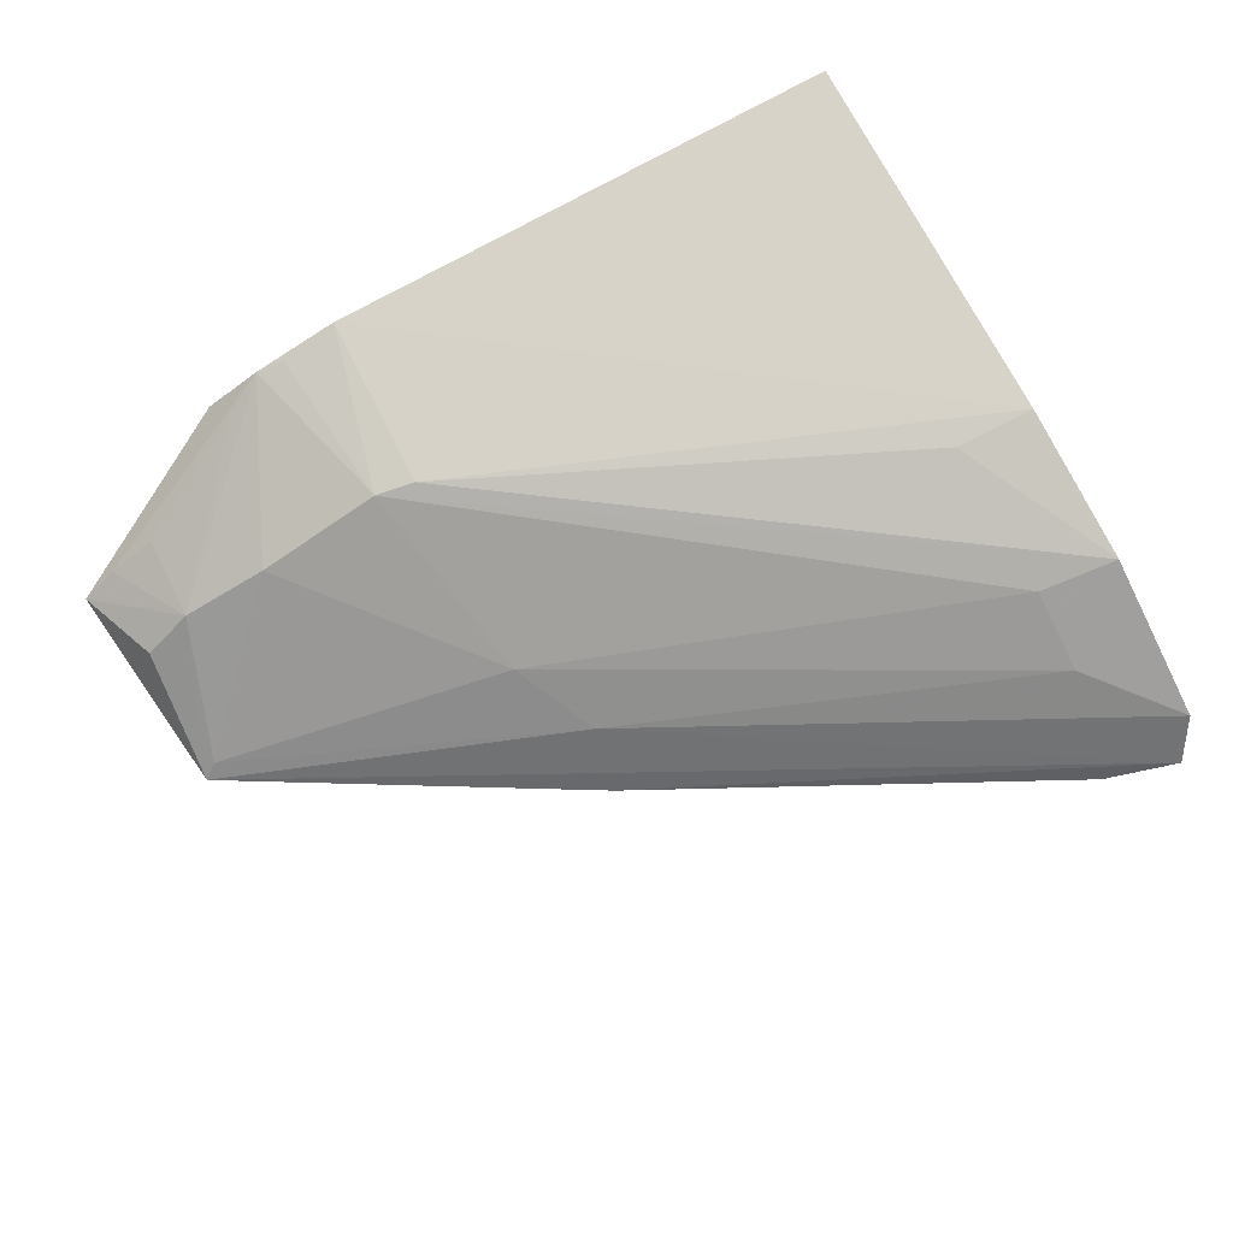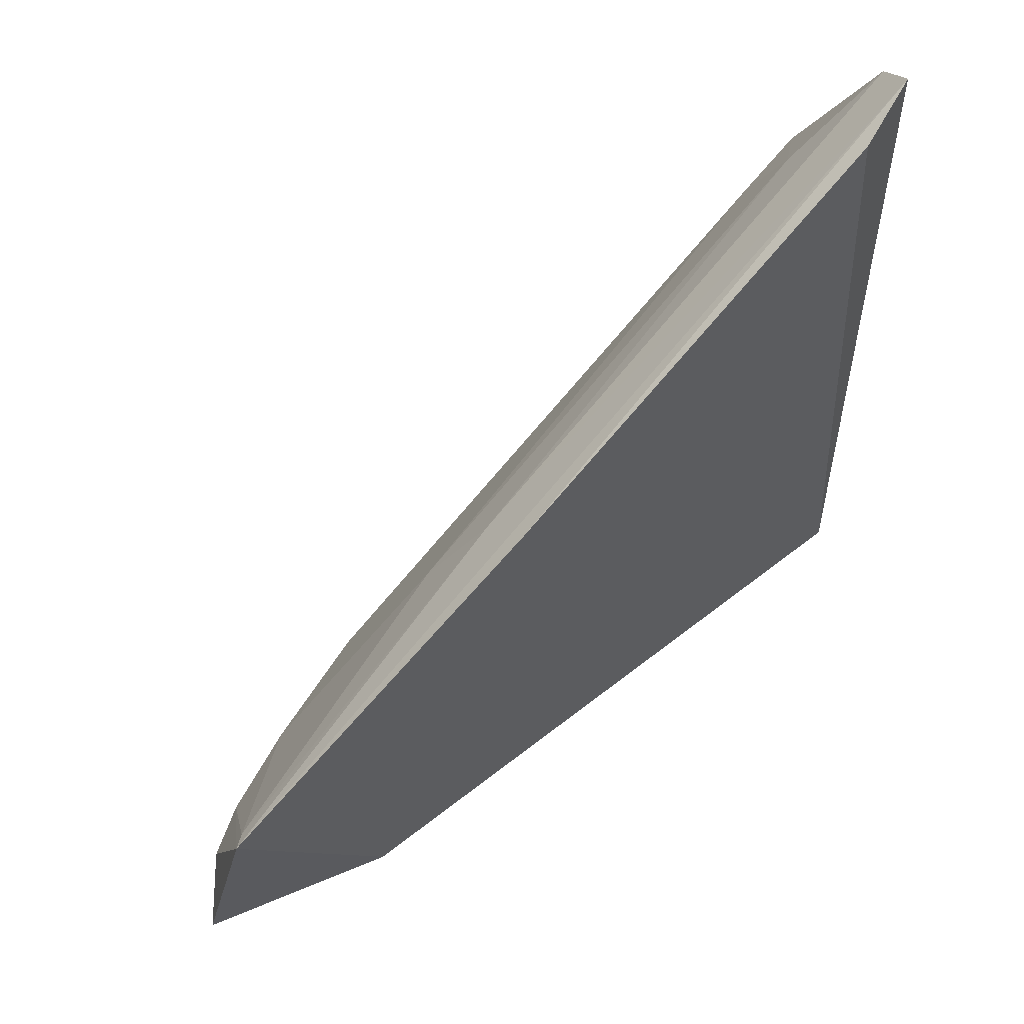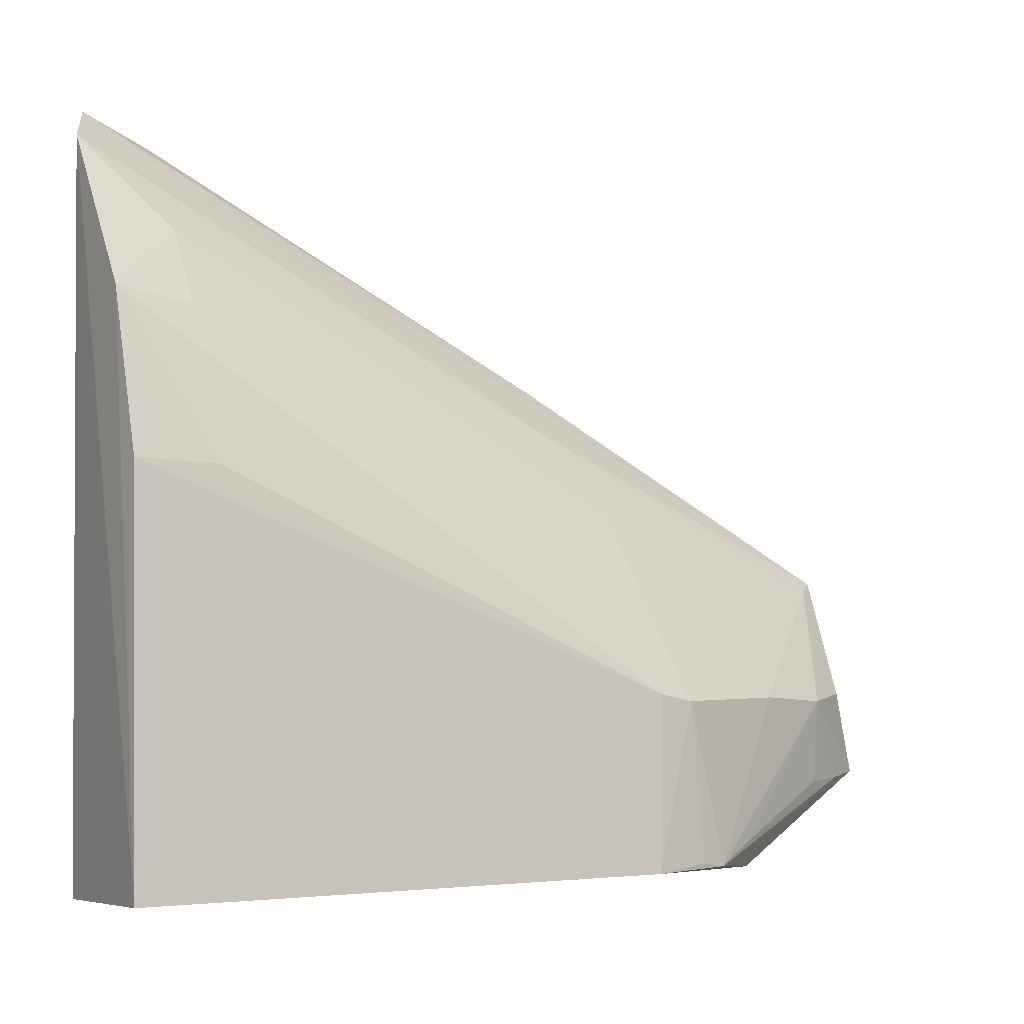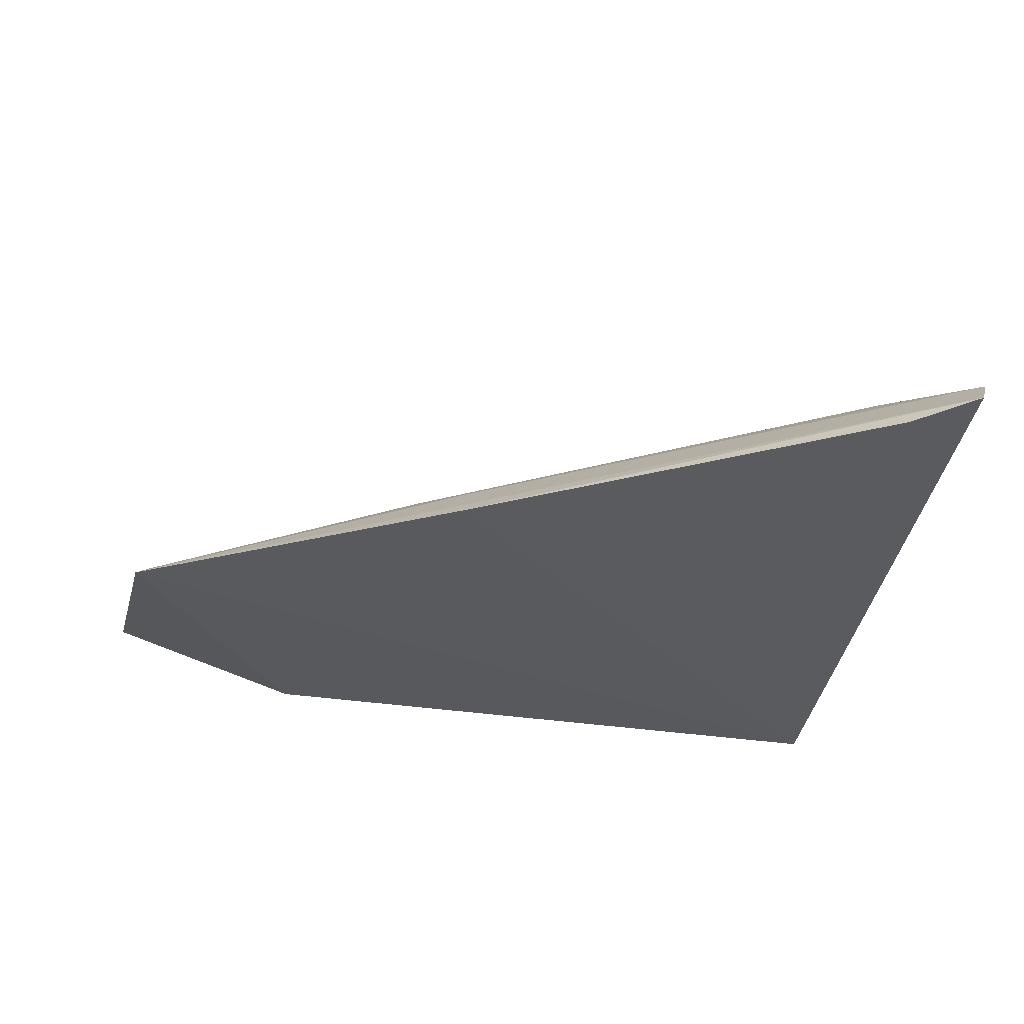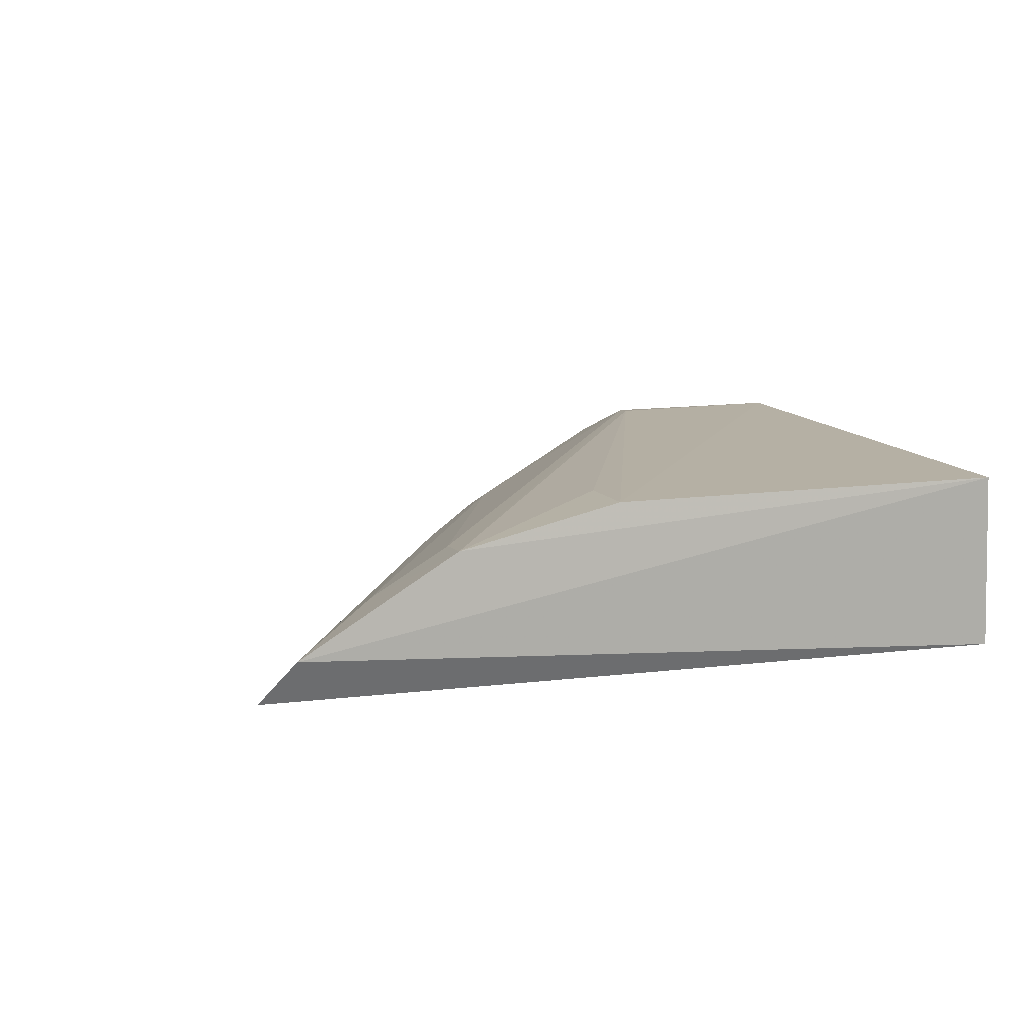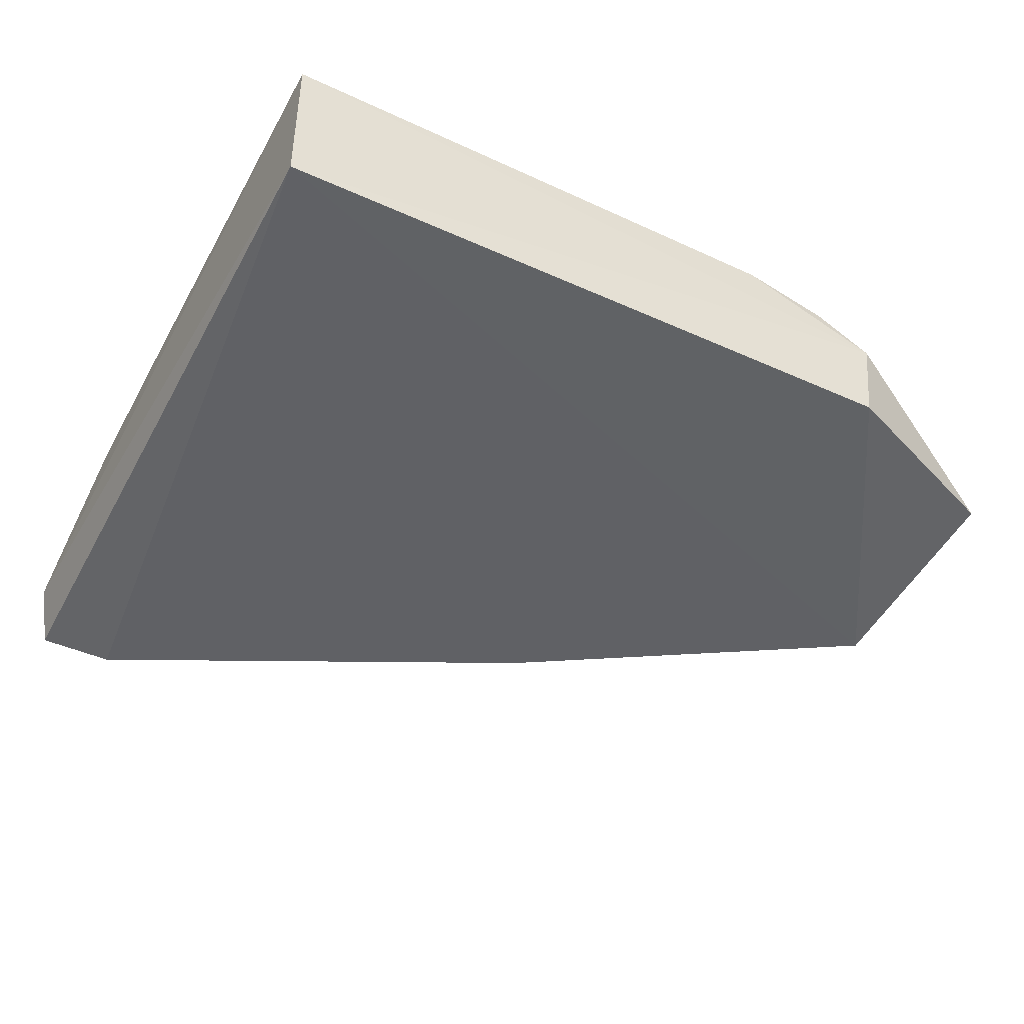
<metadata>
{"format":"obj","ext":"obj","renderer":"f3d","projection":"perspective","resolution":1024,"background":"white","views":[{"elev":76.5,"azim":-27.9,"up":"+Y"},{"elev":55.5,"azim":-42.0,"up":"+Z"},{"elev":-4.6,"azim":151.4,"up":"+Z"},{"elev":-34.4,"azim":-7.8,"up":"+Y"},{"elev":11.4,"azim":72.9,"up":"+Y"},{"elev":-46.3,"azim":153.0,"up":"+Y"}]}
</metadata>
<code>
v 0.005764 0.02272 0.08919
v 0.007999 0.02777 0.08519
v -0.09544 0.02178 0.03773
v -0.07537 0.03604 0.002044
v 0.005393 0.02234 0.0004421
v -0.06361 0.04207 0.02227
v -0.05311 0.02696 0.05439
v -0.002775 0.02031 0.08641
v -0.07397 0.02441 0.002021
v -0.08851 0.0332 0.0222
v 0.005379 0.04287 0.001098
v -0.05835 0.03161 0.04485
v -0.05379 0.02003 0.06088
v -0.06891 0.0408 0.002593
v -0.09829 0.02684 0.01305
v 0.005983 0.04267 0.04788
v -0.09368 0.02326 0.03668
v -0.07843 0.03708 0.0227
v -0.002031 0.03166 0.07483
v -0.05861 0.04301 0.002198
v -0.09432 0.02945 0.02312
v -0.08832 0.03241 0.01202
v 0.006864 0.03848 0.06683
v -0.06558 0.04162 0.003089
v -0.05903 0.04265 0.02314
v -0.09394 0.02938 0.01237
v -0.07381 0.03875 0.005223
v -0.002572 0.03699 0.0656
v -0.003804 0.04223 0.04764
f 5 2 1
f 7 1 2
f 7 3 1
f 8 5 1
f 9 5 3
f 9 4 5
f 11 5 4
f 11 2 5
f 13 8 1
f 13 1 3
f 13 3 5
f 13 5 8
f 15 9 3
f 15 4 9
f 15 14 4
f 17 3 7
f 17 7 12
f 17 10 3
f 18 12 6
f 18 17 12
f 18 10 17
f 18 14 10
f 18 6 14
f 19 12 7
f 19 7 2
f 20 11 4
f 20 4 14
f 20 16 11
f 21 15 3
f 21 3 10
f 21 10 15
f 23 2 11
f 23 11 16
f 23 19 2
f 24 20 14
f 24 14 6
f 24 6 20
f 25 20 6
f 25 16 20
f 25 6 23
f 26 15 10
f 26 10 22
f 26 14 15
f 27 22 10
f 27 10 14
f 27 26 22
f 27 14 26
f 28 23 6
f 28 6 12
f 28 12 19
f 28 19 23
f 29 25 23
f 29 23 16
f 29 16 25

</code>
